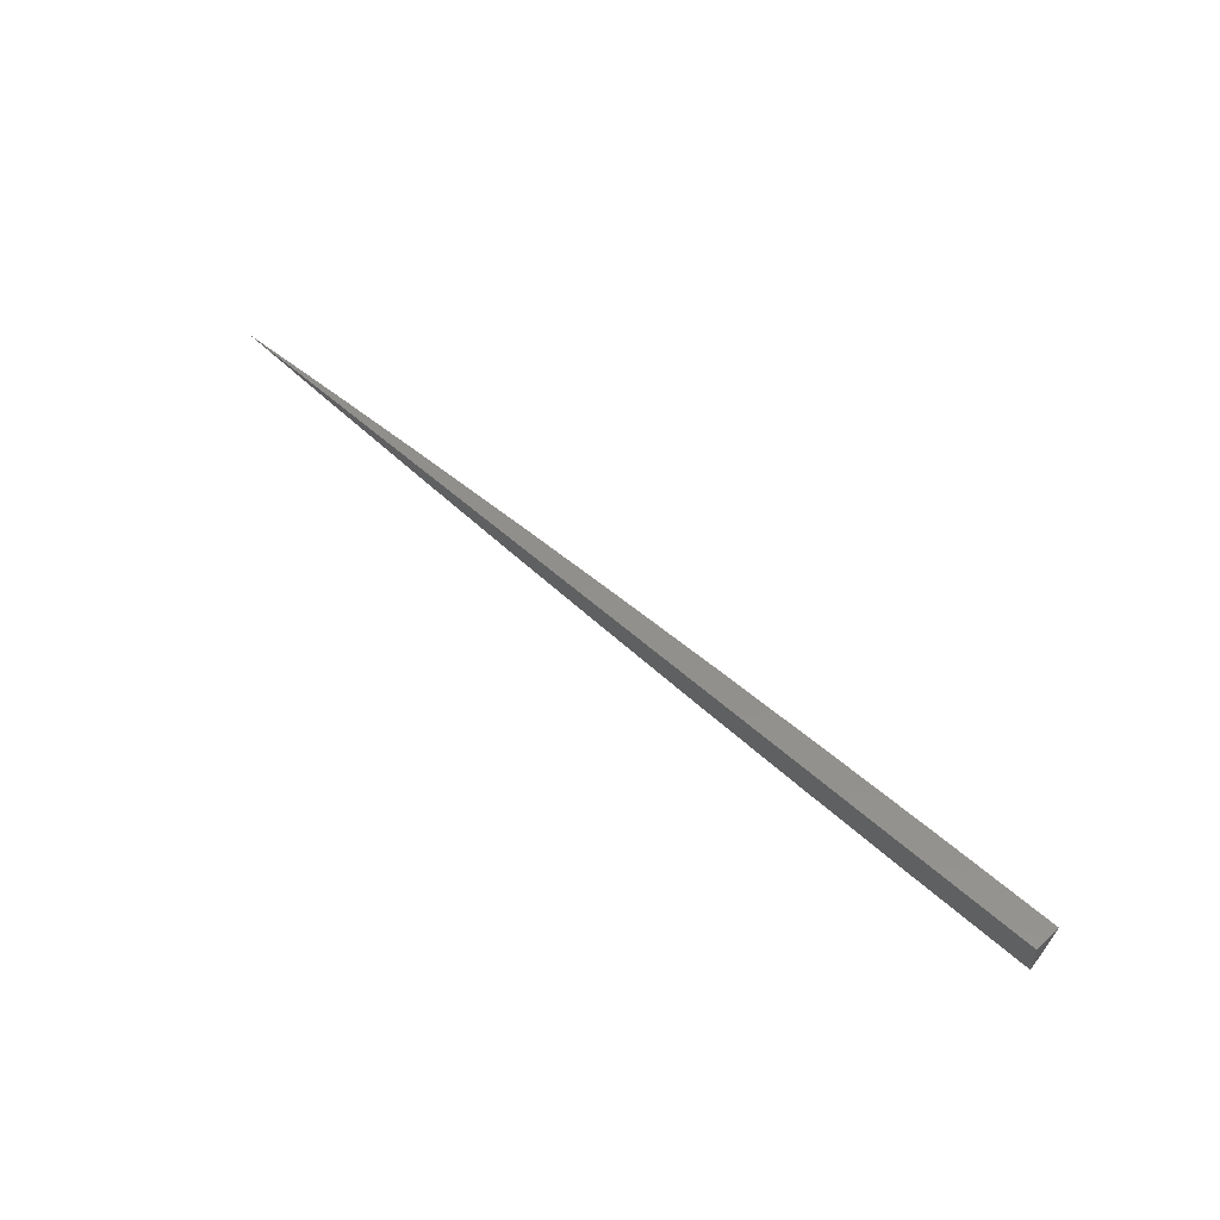
<metadata>
{"format":"stl","ext":"stl","renderer":"f3d","projection":"perspective","resolution":1024,"background":"white","views":[{"elev":52.0,"azim":44.7,"up":"+Y"}]}
</metadata>
<code>
# stl→obj: 18 verts, 32 faces
v 0 -7 -9.014
v 0 -7.016 -9
v -0.06146 -7 -9.014
v -0.0615 -7.016 -9
v -0.1229 -7 -9.013
v -0.123 -7.015 -9
v -0.1844 -7 -9.012
v -0.1845 -7.014 -9
v -0.2458 -7 -9.011
v -0.2459 -7.012 -9
v -0.3073 -7 -9.009
v -0.3074 -7.01 -9
v -0.3687 -7 -9.006
v -0.3688 -7.007 -9
v -0.4301 -7 -9.003
v -0.4301 -7.004 -9
v -0.4915 -7 -9
v 0 -7 -9
f 1 2 3
f 3 2 4
f 3 4 5
f 5 4 6
f 5 6 7
f 7 6 8
f 7 8 9
f 9 8 10
f 9 10 11
f 11 10 12
f 11 12 13
f 13 12 14
f 13 14 15
f 15 14 16
f 15 16 17
f 1 3 18
f 18 3 5
f 18 5 7
f 7 9 18
f 18 9 11
f 18 11 13
f 13 15 18
f 18 15 17
f 17 16 18
f 18 16 14
f 18 14 12
f 12 10 18
f 18 10 8
f 18 8 6
f 6 4 18
f 18 4 2
f 2 1 18

</code>
